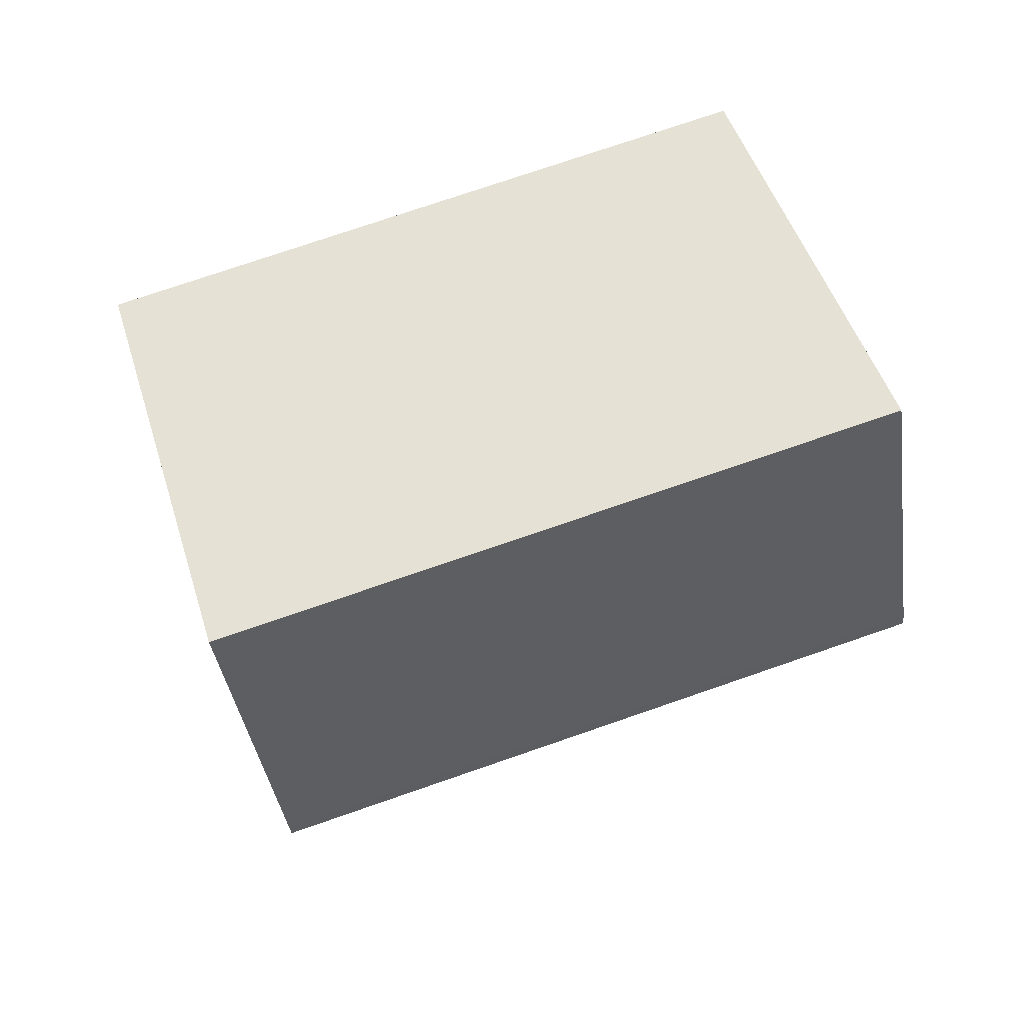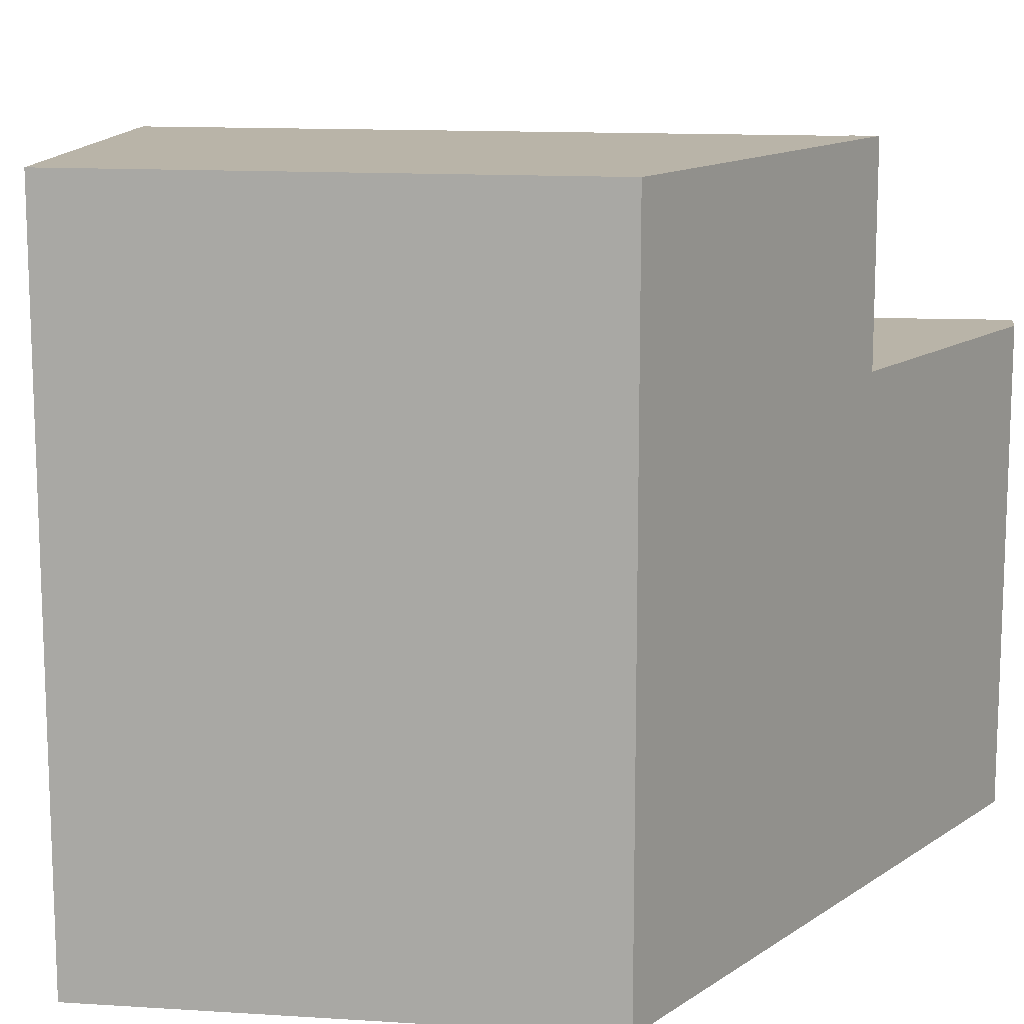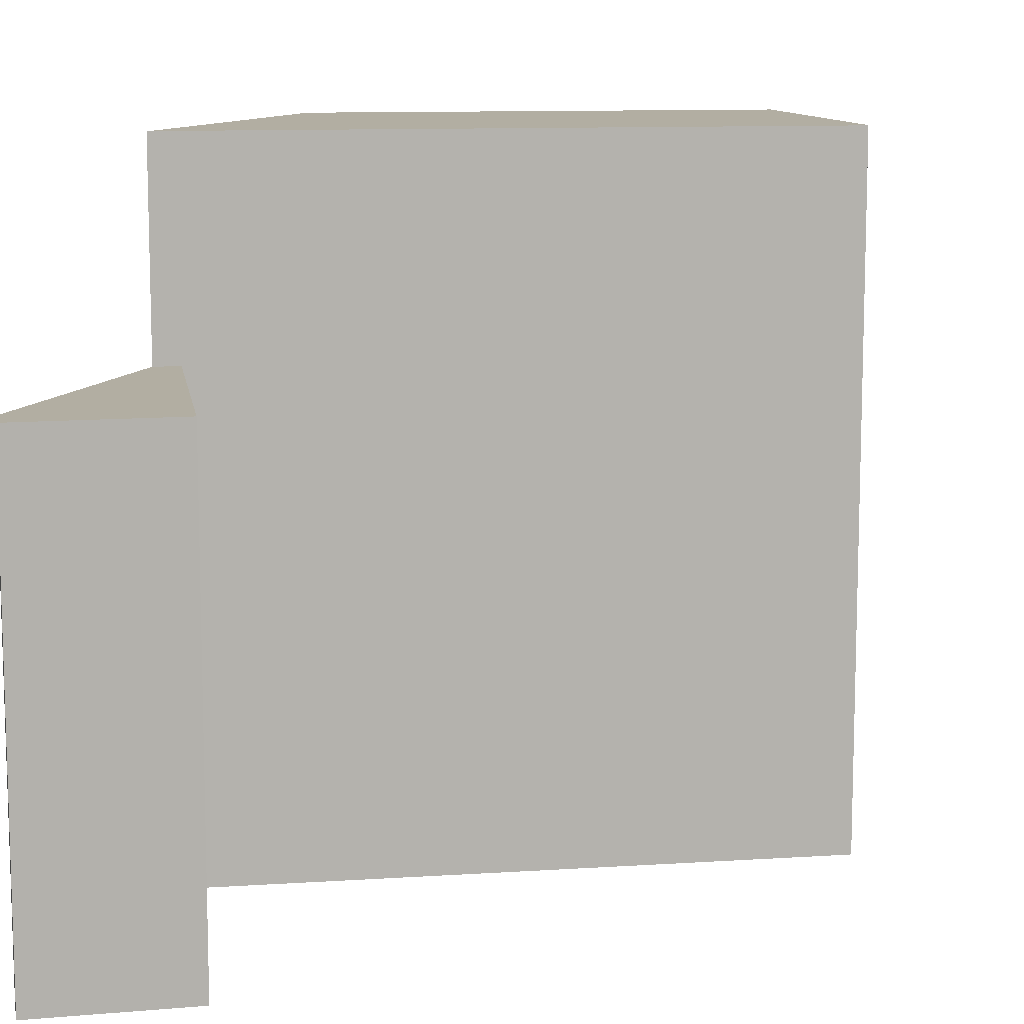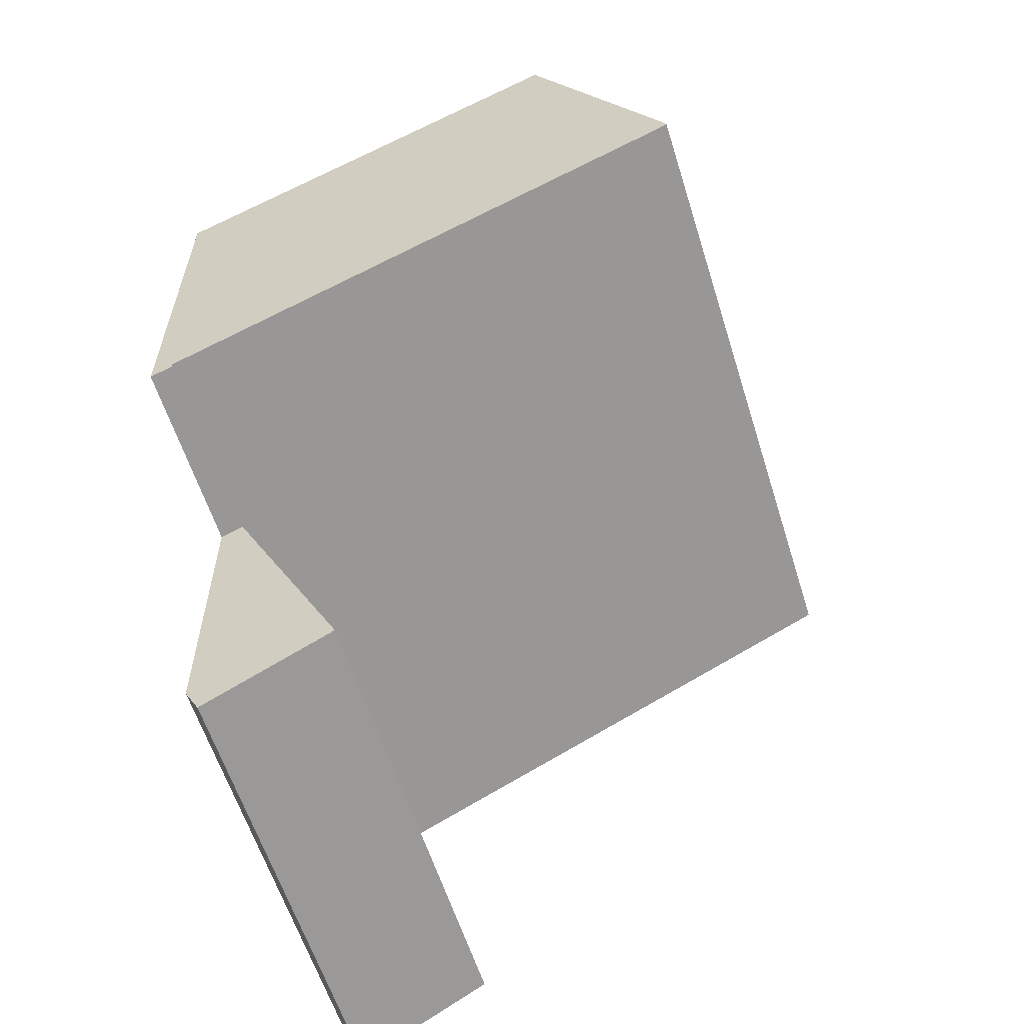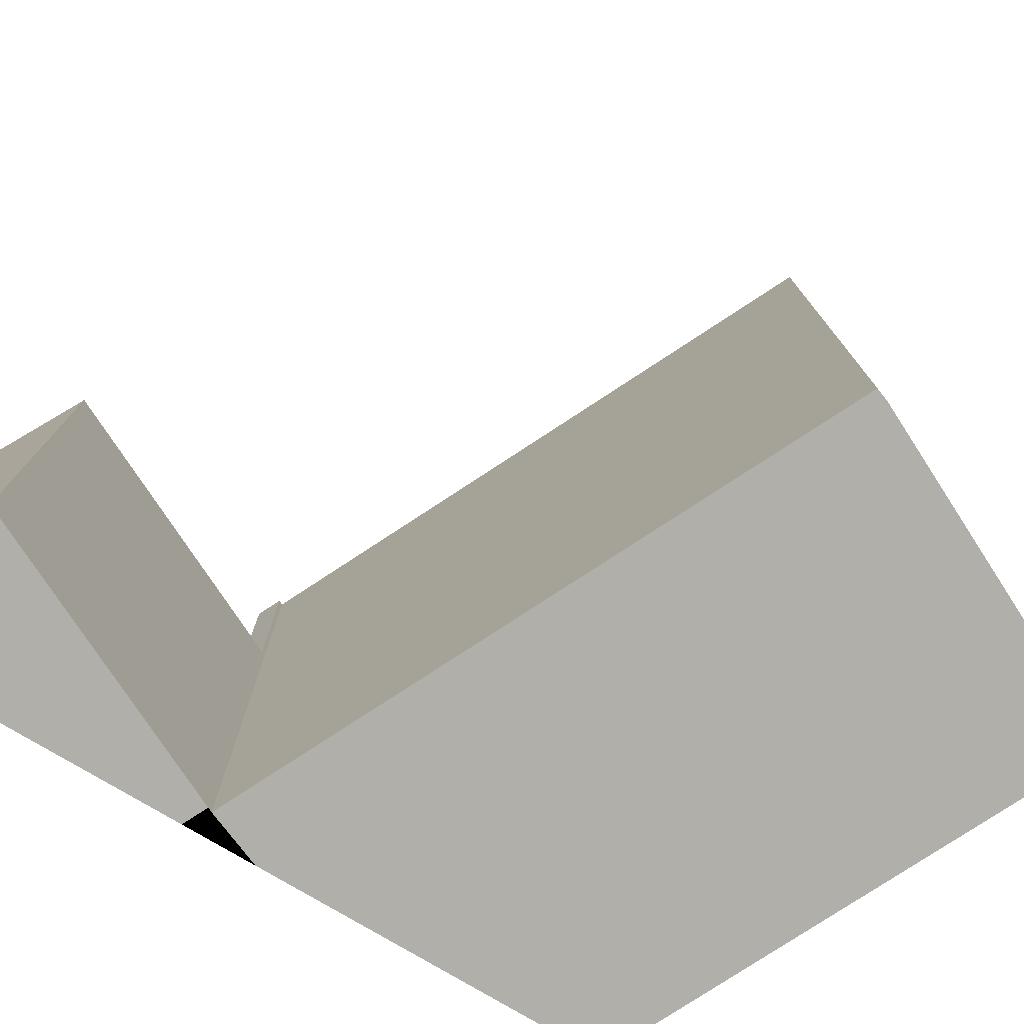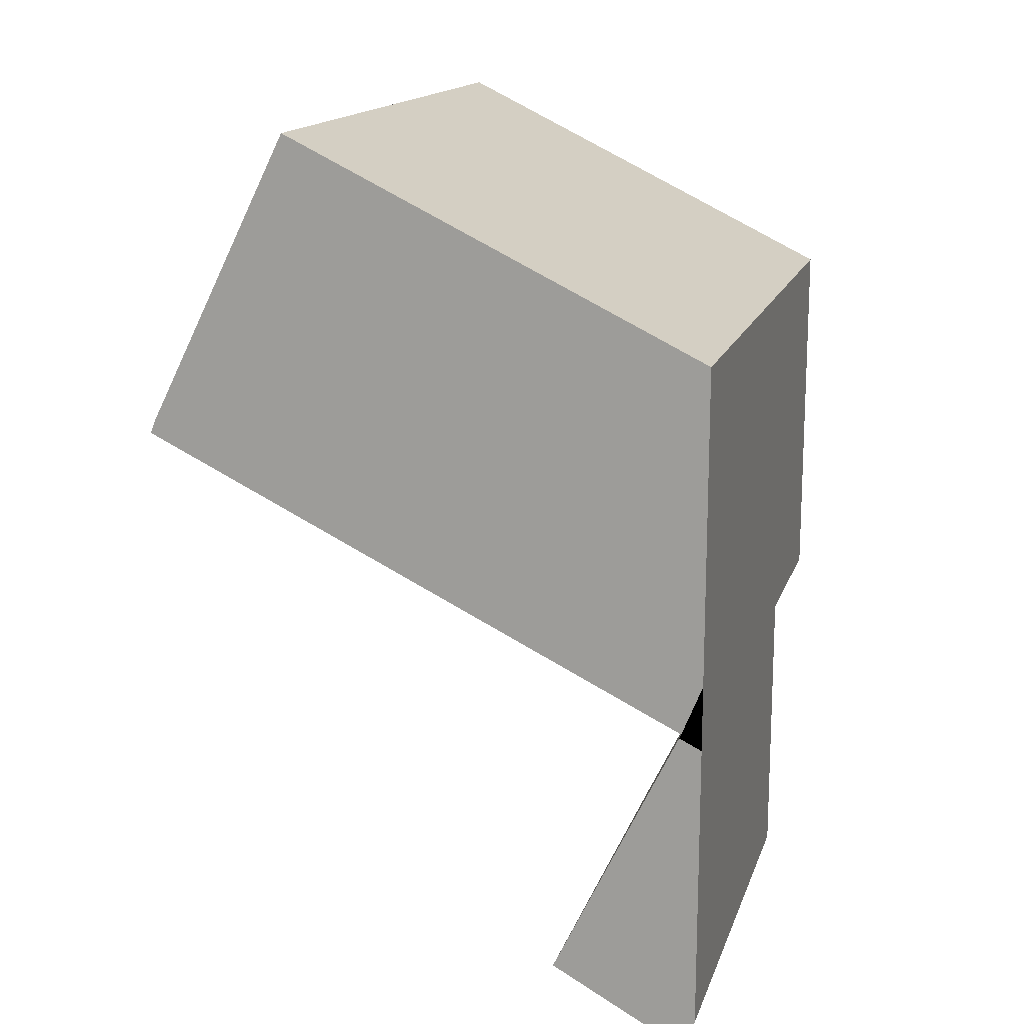
<metadata>
{"format":"obj","ext":"obj","renderer":"f3d","projection":"perspective","resolution":1024,"background":"white","views":[{"elev":75.7,"azim":-109.0,"up":"+Z"},{"elev":13.2,"azim":34.2,"up":"+Y"},{"elev":10.7,"azim":-163.3,"up":"+Y"},{"elev":-60.0,"azim":-162.6,"up":"+Z"},{"elev":-78.0,"azim":-120.7,"up":"+Y"},{"elev":15.5,"azim":15.4,"up":"+Z"}]}
</metadata>
<code>
v  3.921 14.4 6.109
v  0.109 14.4 0.277
v  3.19 14.4 6.464
v  12.16 14.4 2.103
v  0 14.4 8.819e-16
v  11.64 14.4 -5.679
v  12.16 14.4 -4.63
v  11.72 14.4 -5.72
v  12.16 14.4 -5.945
v  11.68 14.4 -5.81
v  12.16 14.4 -6.045
v  12.16 -1.288e-16 2.103
v  12.16 3.701e-16 -6.045
v  12.16 2.835e-16 -4.63
v  12.16 3.64e-16 -5.945
v  11.68 3.558e-16 -5.81
v  11.72 3.502e-16 -5.72
v  0 0 0
v  11.64 3.477e-16 -5.679
v  0.109 -1.696e-17 0.277
v  3.19 -3.958e-16 6.464
v  3.921 -3.741e-16 6.109
v  12.16 10.1 -6.045
v  9.022 10.1 -11.34
v  11.68 10.1 -5.81
v  12.16 10.1 -12.32
v  8.993 10.1 -11.4
v  11.93 10.1 -12.75
v  11.82 10.1 -12.96
v  8.993 6.978e-16 -11.4
v  9.022 6.942e-16 -11.34
v  12.16 7.541e-16 -12.32
v  11.82 7.934e-16 -12.96
v  11.93 7.81e-16 -12.75
g defaultobject
f 1 2 3
f 2 1 4
f 2 4 5
f 5 4 6
f 6 4 7
f 6 7 8
f 8 7 9
f 8 9 10
f 10 9 11
f 12 7 4
f 7 12 9
f 9 12 11
f 11 12 13
f 13 12 14
f 13 14 15
f 13 10 11
f 10 13 16
f 17 6 8
f 6 17 5
f 5 17 18
f 18 17 19
f 16 8 10
f 8 16 17
f 20 3 2
f 3 20 21
f 18 2 5
f 2 18 20
f 21 1 3
f 1 21 4
f 4 21 12
f 12 21 22
f 20 22 21
f 22 20 18
f 22 18 19
f 22 19 12
f 12 19 14
f 14 19 17
f 14 17 15
f 15 17 16
f 15 16 13
f 23 24 25
f 24 23 26
f 24 26 27
f 27 26 28
f 27 28 29
f 30 24 27
f 24 30 25
f 25 30 16
f 16 30 31
f 16 23 25
f 23 16 13
f 13 26 23
f 26 13 32
f 32 28 26
f 28 32 29
f 29 32 33
f 33 32 34
f 33 27 29
f 27 33 30
f 31 13 16
f 13 31 30
f 13 30 33
f 13 33 34
f 13 34 32

</code>
